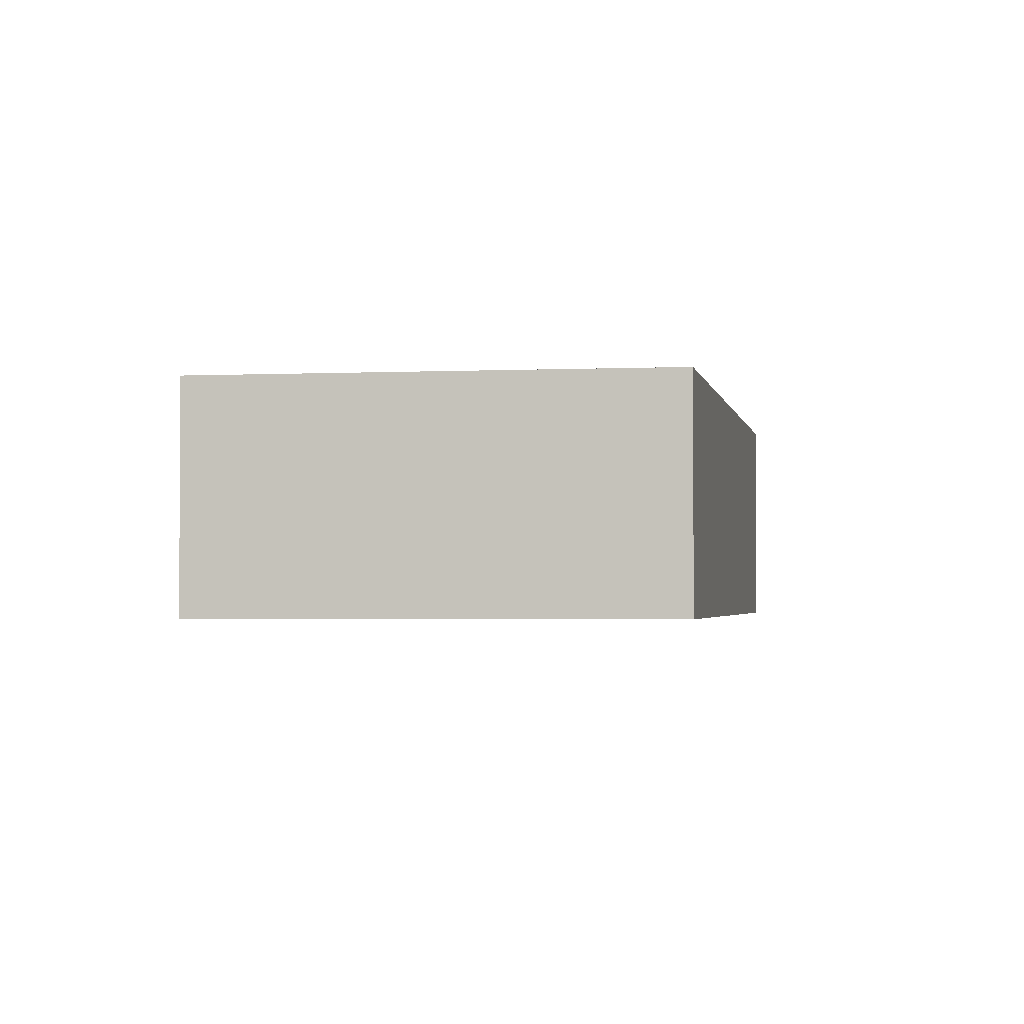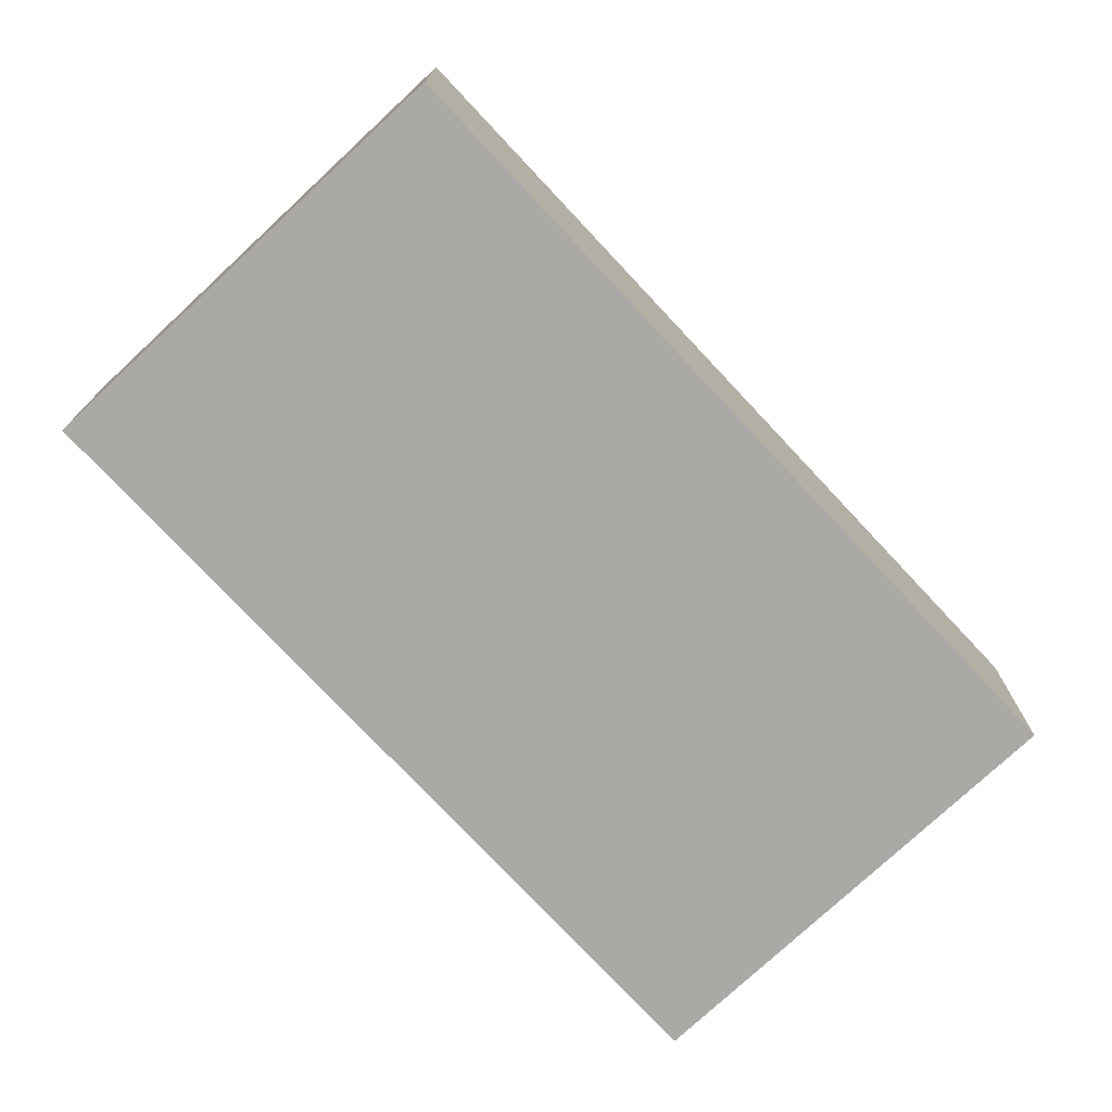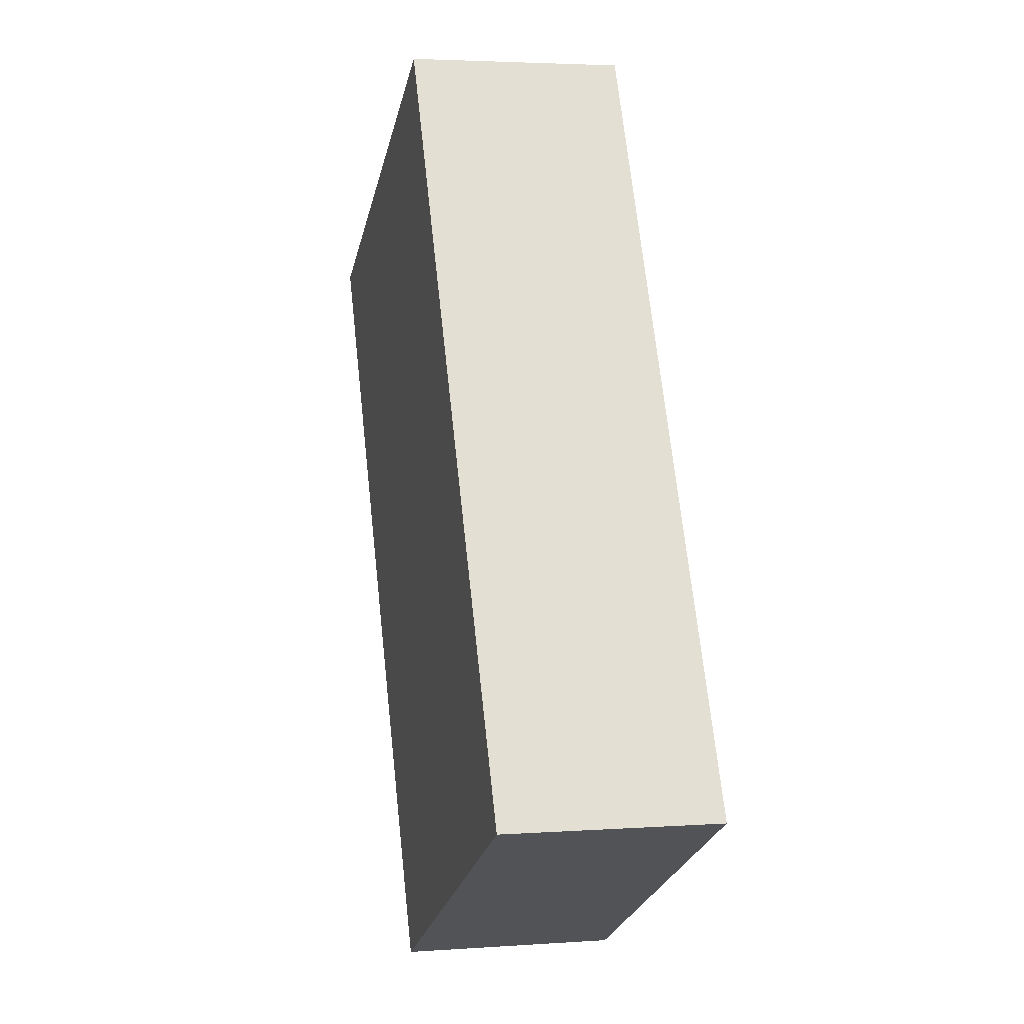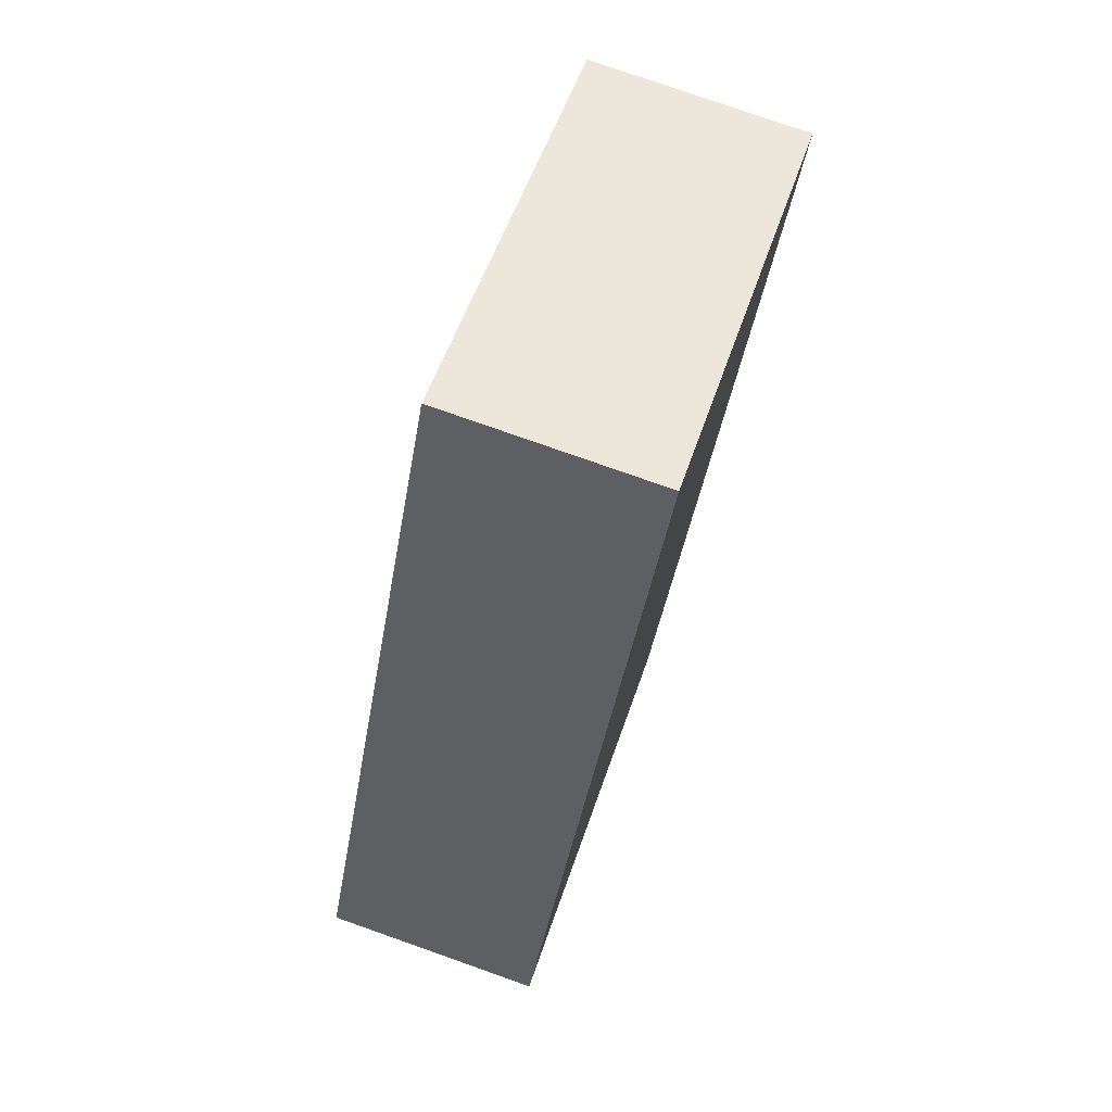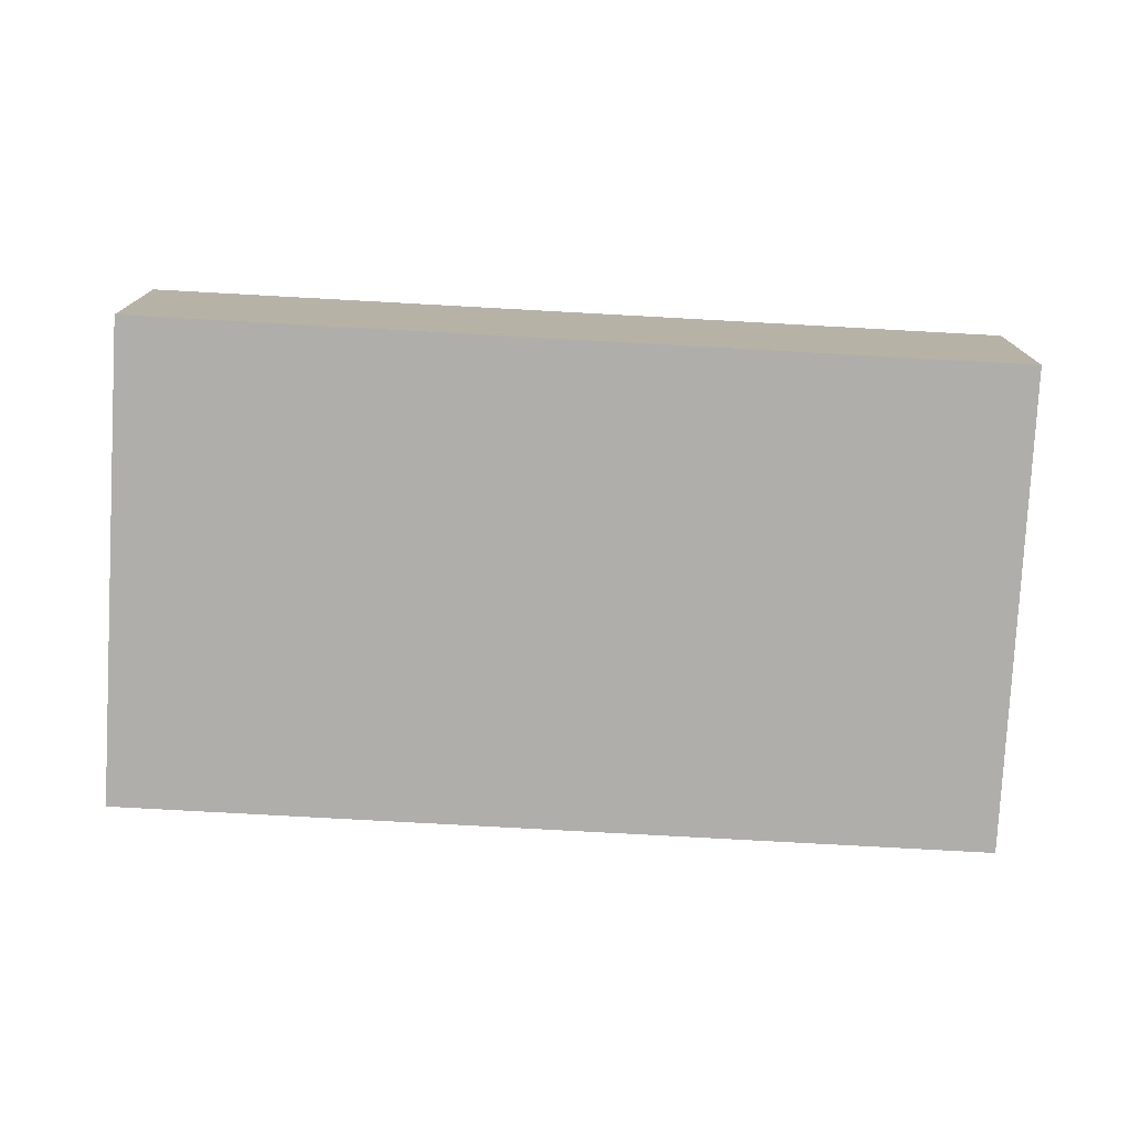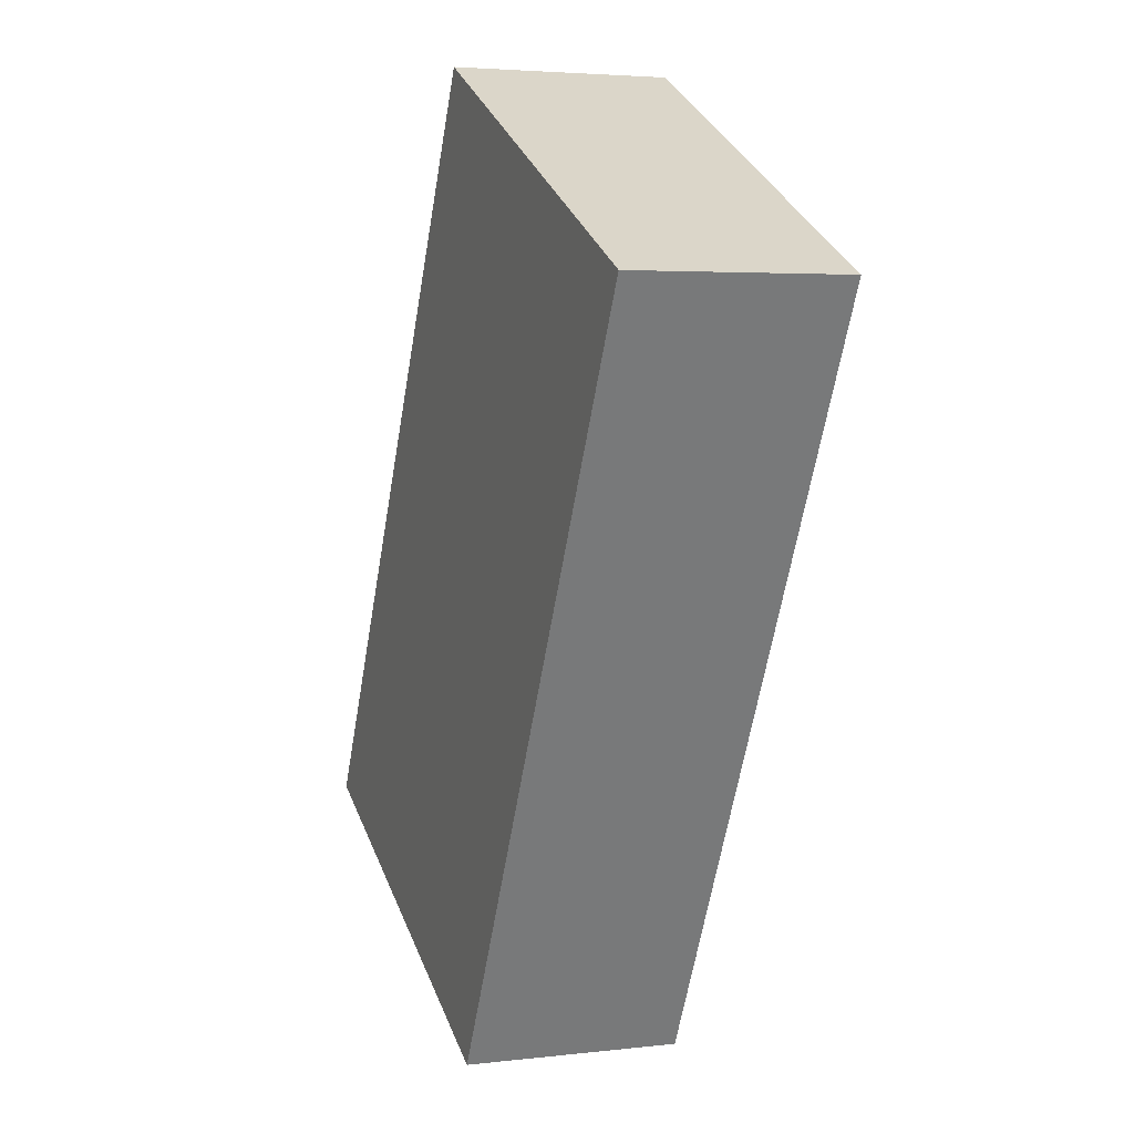
<metadata>
{"format":"obj","ext":"obj","renderer":"f3d","projection":"perspective","resolution":1024,"background":"white","views":[{"elev":-2.1,"azim":36.9,"up":"+Y"},{"elev":-75.5,"azim":70.2,"up":"+Y"},{"elev":3.5,"azim":-103.5,"up":"+Z"},{"elev":77.8,"azim":-70.6,"up":"+Z"},{"elev":-77.9,"azim":114.0,"up":"+Y"},{"elev":3.9,"azim":68.8,"up":"+Z"}]}
</metadata>
<code>
v  5.008e-05 2.351 -7.44e-05
v  8.527 2.351 5.737
v  4.425 2.351 -2.268
v  4.103 2.351 8.005
v  0 0 0
v  8.527 -3.513e-16 5.737
v  4.103 -4.902e-16 8.005
v  4.425 1.389e-16 -2.268
g defaultobject
f 1 2 3
f 2 1 4
f 5 6 7
f 6 5 8
f 4 5 7
f 5 4 1
f 6 4 7
f 4 6 2
f 8 2 6
f 2 8 3
f 1 8 5
f 8 1 3

</code>
